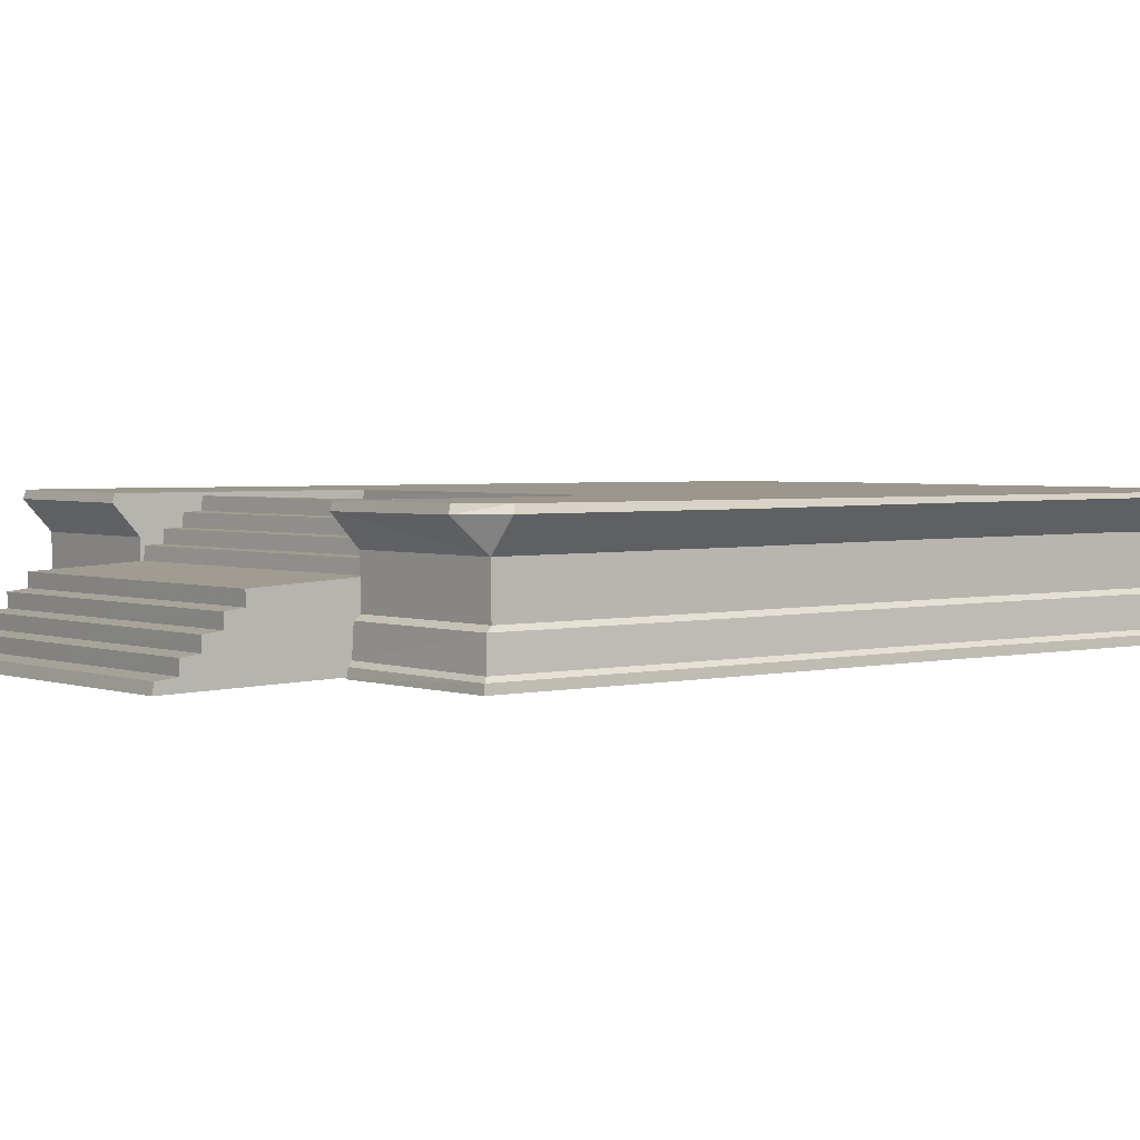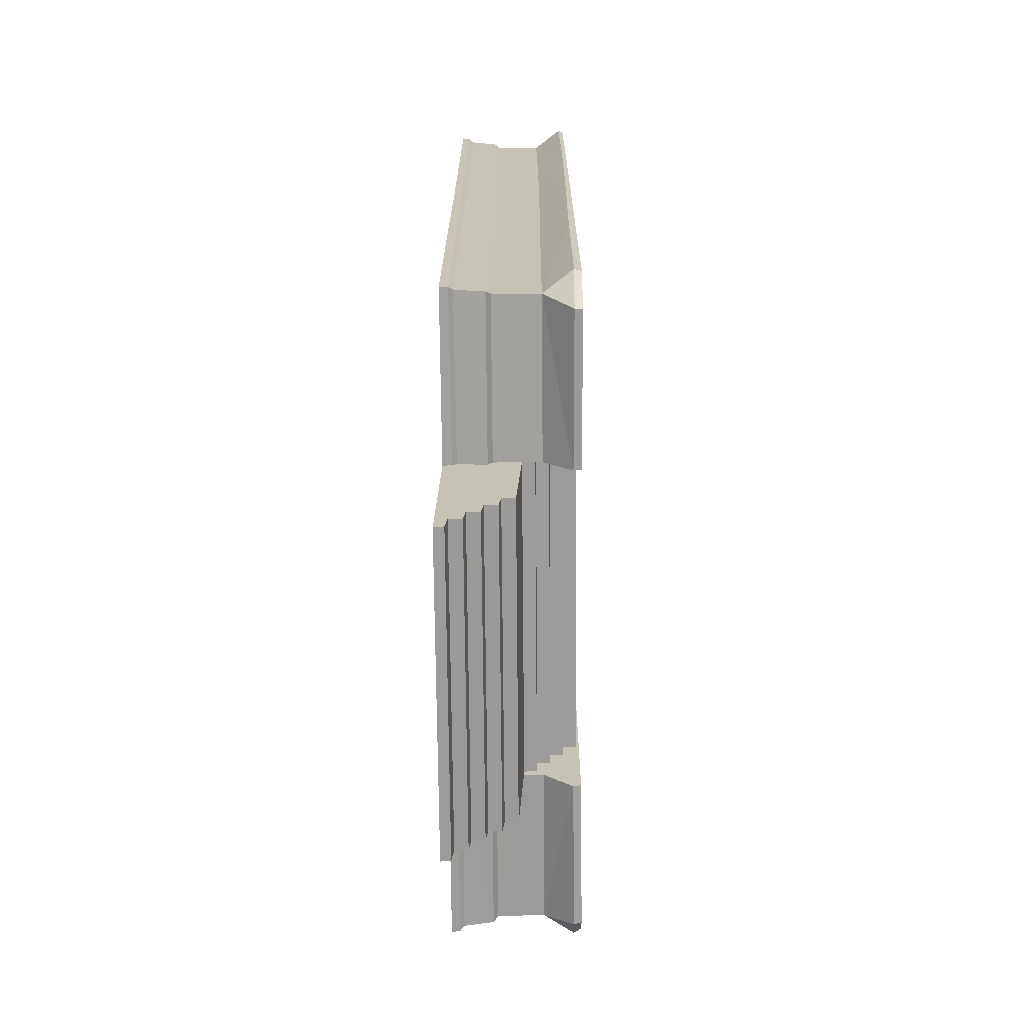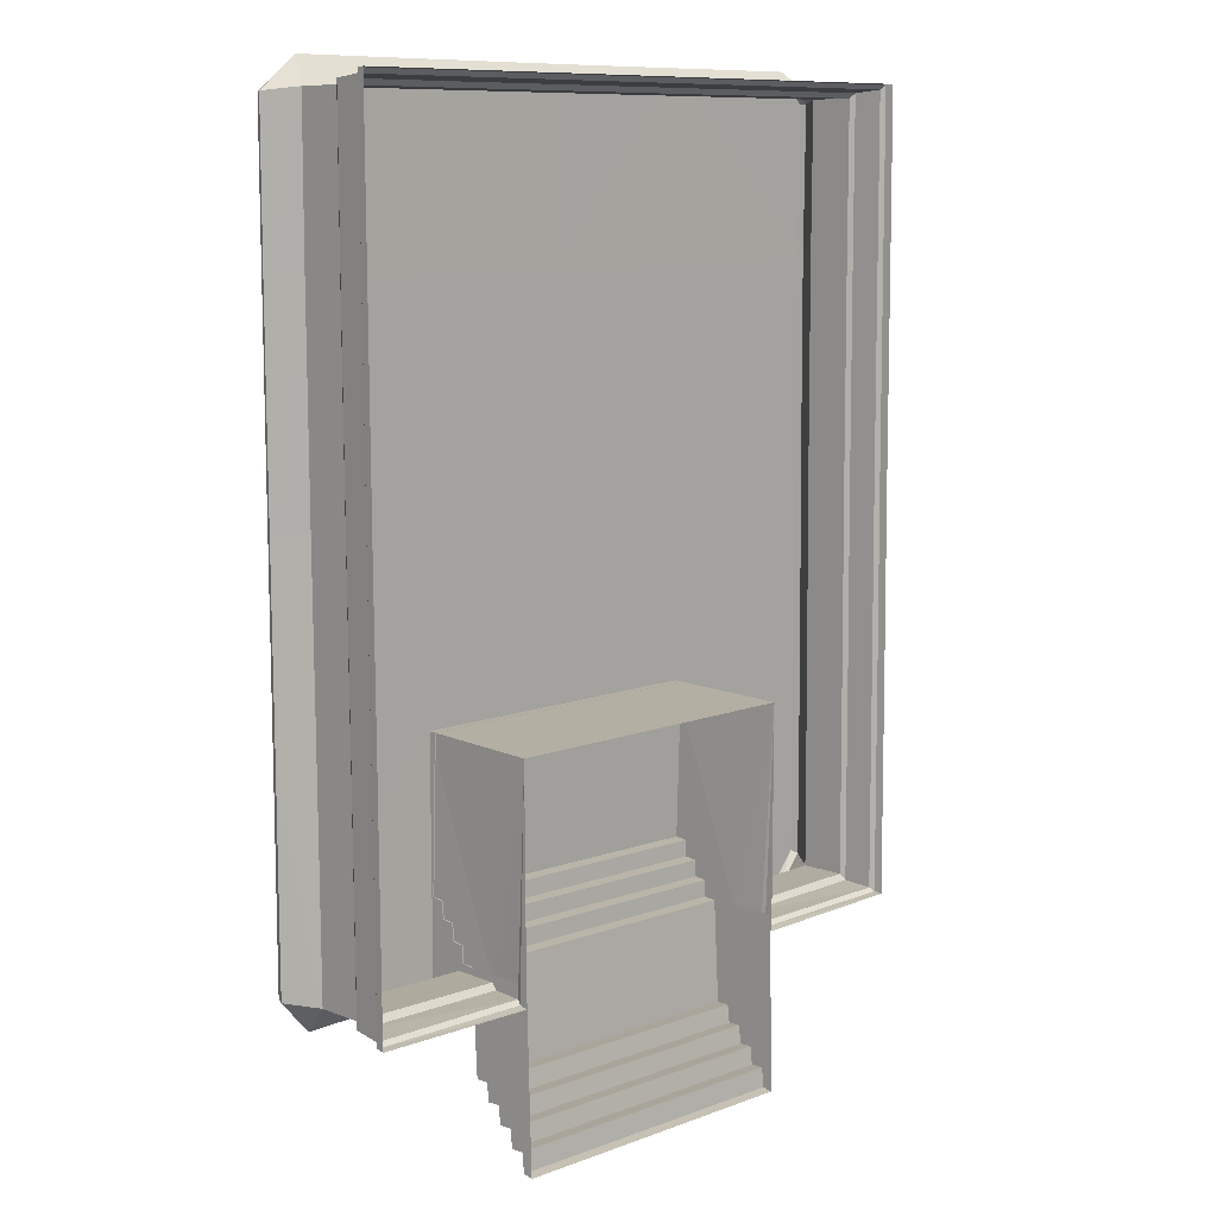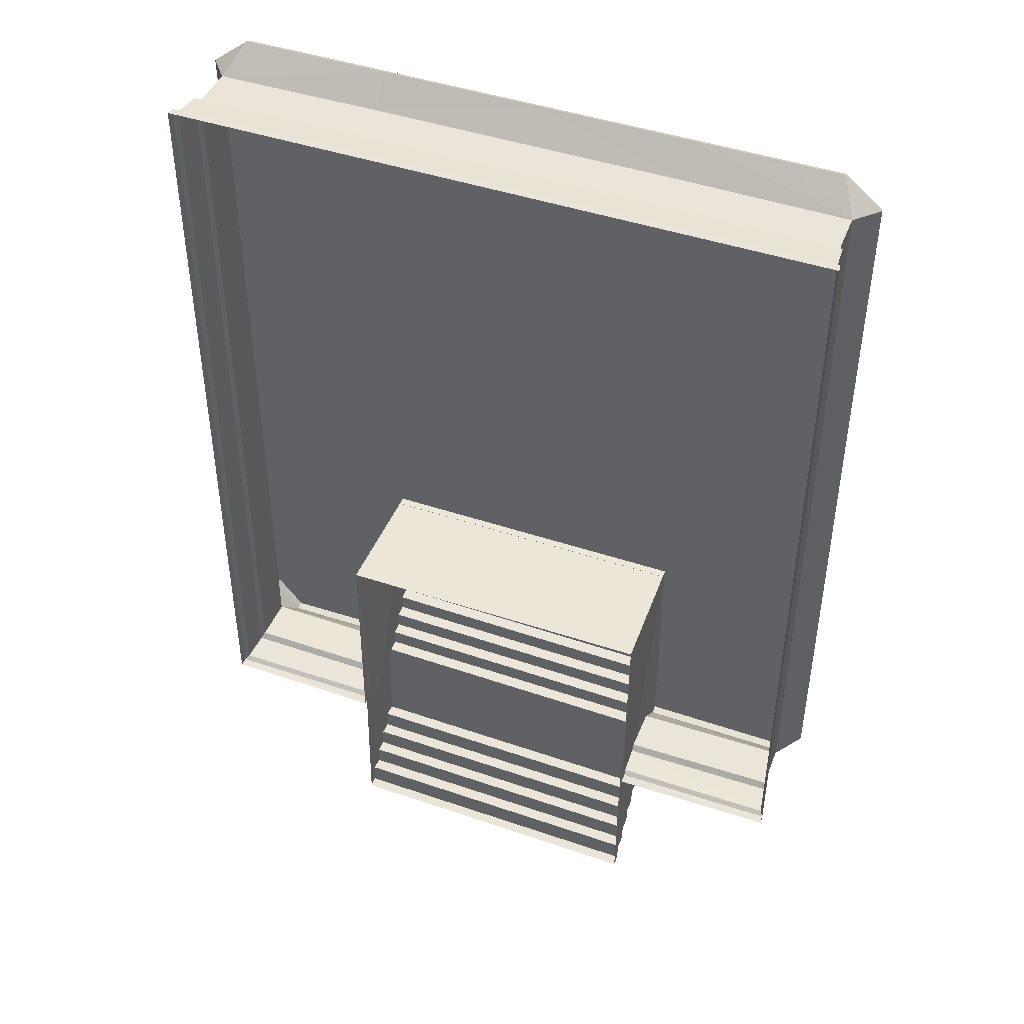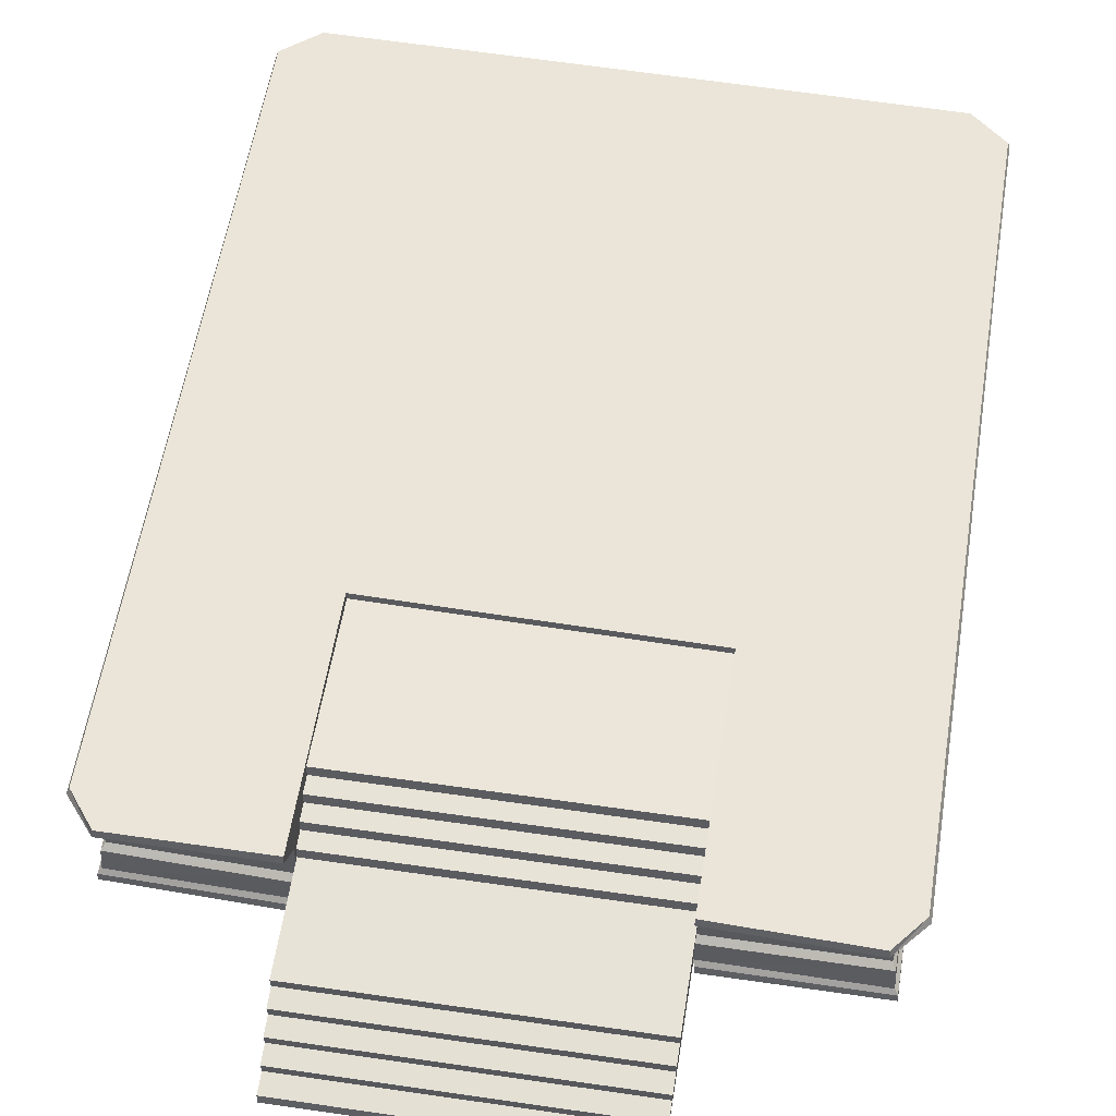
<metadata>
{"format":"obj","ext":"obj","renderer":"f3d","projection":"perspective","resolution":1024,"background":"white","views":[{"elev":2.7,"azim":52.3,"up":"+Z"},{"elev":-70.7,"azim":-89.5,"up":"+Y"},{"elev":10.0,"azim":134.9,"up":"+Y"},{"elev":45.6,"azim":-158.9,"up":"+Y"},{"elev":59.0,"azim":9.3,"up":"+Z"}]}
</metadata>
<code>
g Box01
v -2.646 -100 115.4
v 142.2 -100 115.4
v 142.2 75.95 115.4
v -2.646 75.95 115.4
v 142.1 265.8 115.4
v -2.646 263.6 115.4
v 300.2 268.2 115.4
v 300.2 75.96 115.4
v 300.1 -100 115.3
v 300.1 -100 115.3
v 300 -286.7 115.5
v 142.1 427.9 115.5
v -2.646 428 115.4
v 267.6 428.1 115
v 300.4 401.9 115.1
v -145.7 75.95 115.4
v -145.4 -100 115.3
v -145.7 265.8 115.4
v -305.5 268.2 115.4
v -305.5 75.96 115.4
v -305.4 -100 115.3
v -305.4 -100 115.3
v -305.3 -286.7 115.5
v -145.7 427.9 115.5
v -272.9 428.1 115.1
v -305.7 401.8 115.1
v 275.9 -316.3 115.5
v 142.2 -314.2 114.9
v -281.2 -316.3 115.5
v -145.5 -314.1 115
f 1 2 3
f 3 4 1
f 4 3 5
f 5 6 4
f 7 5 3
f 3 8 7
f 9 8 3
f 3 2 9
f 10 2 11
f 12 13 6
f 6 5 12
f 12 5 7
f 14 12 7
f 15 14 7
f 1 4 16
f 16 17 1
f 4 6 18
f 18 16 4
f 19 20 16
f 16 18 19
f 21 17 16
f 16 20 21
f 22 23 17
f 24 18 6
f 6 13 24
f 19 18 24
f 19 24 25
f 26 19 25
f 2 27 11
f 2 28 27
f 23 29 17
f 29 30 17
g Box01
v 136.3 406 87.15
v -2.646 406 87.18
v -2.646 429.7 111.3
v 136.5 429.9 110.9
v 142.2 -100 115.4
v -2.646 -100 115.4
v -2.65 -103.1 1.196
v 145 -103.1 1.167
v -2.646 410.8 41.57
v 136.4 410.8 41.55
v 137.4 413.3 15.44
v -2.647 413.3 15.47
v 283.3 -99.99 42.62
v 283.3 75.96 43.98
v 282.9 75.96 85.44
v 282.9 -100 84.08
v 300.1 -100 115.3
v 302.5 -100 109.4
v 302 75.96 110.7
v 300.2 75.96 115.4
v 302 75.96 110.7
v 282.9 268.1 86.28
v 301.8 268.3 111.5
v 283.3 268.4 44.82
v 301.8 268.3 111.5
v 300.2 268.2 115.4
v 282.9 -291.5 82.92
v 276.8 -318.3 108.7
v 142.2 -316.2 108
v 142.2 -293.7 82.95
v 276.8 -318.3 108.7
v 275.9 -316.3 115.5
v 142.2 -314.2 114.9
v 142.2 -316.2 108
v 142.2 -100 115.4
v 142.2 -293.5 41.49
v 142.2 -293.7 82.95
v 302.2 402.9 110.5
v 300.4 401.9 115.1
v 142.2 -316.2 108
v 282.9 406 85.62
v 302.2 402.9 110.5
v 136.5 429.9 110.9
v -2.646 429.7 111.3
v -2.646 428 115.4
v 142.1 427.9 115.5
v 267.6 428.1 115
v 268.3 430.1 110.4
v 282.9 406 85.62
v 136.5 429.9 110.9
v 268.3 430.1 110.4
v 283.3 406.3 44.89
v 136.4 406.3 45.69
v 286.4 410.8 40.82
v 286.4 268.4 40.67
v 288.6 270 14.56
v 288.6 413.3 15.17
v 142.2 -293.5 41.49
v 283.3 -291.3 41.46
v 302.5 -100 109.4
v 282.9 -291.5 82.92
v 283.3 -291.3 41.46
v 302.6 -288.7 109
v 300 -286.7 115.5
v 302.6 -288.7 109
v 142.2 -316.2 108
v 142.2 -314.2 114.9
v 302.2 402.9 110.5
v 282.9 406 85.62
v 268.3 430.1 110.4
v 276.8 -318.3 108.7
v 282.9 -291.5 82.92
v 302.6 -288.7 109
v 302.2 402.9 110.5
v 268.3 430.1 110.4
v 267.6 428.1 115
v 300.4 401.9 115.1
v 276.8 -318.3 108.7
v 302.6 -288.7 109
v 300 -286.7 115.5
v 275.9 -316.3 115.5
v -141.6 406 87.15
v -141.8 429.9 110.9
v -145.4 -100 115.3
v -148.3 -103.1 1.195
v -142.7 413.3 15.44
v -141.7 410.8 41.55
v -288.2 75.96 85.44
v -288.6 75.96 43.98
v -288.6 -99.99 42.62
v -288.2 -100 84.08
v -305.4 -100 115.3
v -305.5 75.96 115.4
v -307.3 75.96 110.7
v -307.8 -100 109.4
v -307.3 75.96 110.7
v -307.1 268.3 111.5
v -288.2 268.1 86.28
v -288.6 268.4 44.82
v -307.1 268.3 111.5
v -305.5 268.2 115.4
v -288.2 -291.5 82.92
v -145.5 -293.7 82.93
v -145.5 -316.2 108
v -282.1 -318.3 108.7
v -282.1 -318.3 108.7
v -145.5 -316.2 108
v -145.5 -314.1 115
v -281.2 -316.3 115.5
v -305.7 401.8 115.1
v -307.5 402.9 110.5
v -145.5 -316.2 108
v -145.5 -293.7 82.93
v -145.4 -100 115.3
v -288.1 406 85.62
v -307.5 402.9 110.5
v -141.8 429.9 110.9
v -145.7 427.9 115.5
v -273.6 430.1 110.4
v -272.9 428.1 115.1
v -288.1 406 85.62
v -273.6 430.1 110.4
v -141.8 429.9 110.9
v -141.7 406.3 45.69
v -288.6 406.3 44.89
v -291.6 268.4 40.67
v -291.6 410.8 40.82
v -293.9 413.3 15.17
v -293.9 270 14.56
v -288.6 -291.3 41.46
v -145.5 -293.5 41.51
v -307.8 -100 109.4
v -288.6 -291.3 41.46
v -288.2 -291.5 82.92
v -307.9 -288.7 109
v -307.9 -288.7 109
v -305.3 -286.7 115.5
v -145.5 -316.2 108
v -145.4 -100 115.3
v -145.5 -314.1 115
v -307.5 402.9 110.5
v -273.6 430.1 110.4
v -288.1 406 85.62
v -282.1 -318.3 108.7
v -307.9 -288.7 109
v -288.2 -291.5 82.92
v -307.5 402.9 110.5
v -272.9 428.1 115.1
v -273.6 430.1 110.4
v -282.1 -318.3 108.7
v -281.2 -316.3 115.5
v -305.3 -286.7 115.5
v -307.9 -288.7 109
v -2.646 406.2 45.72
v 288.6 -101.1 12.35
v 288.6 76.07 13.71
v 286.4 75.96 39.83
v 286.4 -99.99 38.47
v 145 -103.1 1.167
v 143.2 -300.5 11.83
v 288.6 413.3 15.17
v 286.4 410.8 40.82
v 282.9 406 85.62
v 283.3 406.3 44.89
v 143.2 -300.5 11.83
v 288.6 -299.1 11.18
v 286.4 -296.9 37.31
v 142.2 -299.1 37.34
v 288.6 -299.1 11.18
v 286.4 -296.9 37.31
v -293.9 76.07 13.71
v -293.9 -101.1 12.35
v -291.7 -99.99 38.47
v -291.7 75.96 39.83
v -293.9 413.3 15.17
v -291.6 410.8 40.82
v -288.1 406 85.62
v -288.6 406.3 44.89
v -293.9 -299.1 11.18
v -146.5 -300.5 11.87
v -145.5 -299 37.36
v -291.7 -296.9 37.31
v -293.9 -299.1 11.18
v -291.7 -296.9 37.31
v -145.5 -293.5 41.51
v -145.5 -299 37.36
v -146.5 -300.5 11.87
v 142.2 -299.1 37.34
v -148.3 -103.1 1.195
v 139.2 417.8 4.276
v -2.65 417.8 4.302
v -2.65 417.4 11.74
v 138.9 417.4 11.71
v 292.4 272.7 3.383
v 292.4 417.8 4.2
v 291.7 417.4 11.51
v 291.7 272.6 10.82
v -144.5 417.8 4.276
v -144.2 417.4 11.71
v -297.7 417.8 4.2
v -297.7 272.7 3.383
v -297 272.6 10.82
v -297 417.4 11.51
v 292.4 -103.1 1.139
v 292.4 76.3 2.525
v 291.7 76.6 9.966
v 291.7 -102.4 8.584
v 292.4 417.8 4.2
v 291.7 417.4 11.51
v 145 -305.8 -0.01422
v 292.4 -303.6 -0.04228
v 291.7 -302.5 7.404
v 144.7 -304.2 7.851
v 292.4 -303.6 -0.04228
v 291.7 -302.5 7.404
v -297.7 76.3 2.525
v -297.7 -103.1 1.139
v -297 -102.4 8.584
v -297 76.6 9.966
v -297.7 417.8 4.2
v -297 417.4 11.51
v -297.7 -303.6 -0.04228
v -146.7 -305.8 0.04319
v -147.2 -304.1 7.901
v -297 -302.5 7.404
v -297.7 -303.6 -0.04228
v -297 -302.5 7.404
v -147.2 -304.1 7.901
v -146.7 -305.8 0.04319
v 145 -305.8 -0.01422
v 144.7 -304.2 7.851
f 31 32 33
f 33 34 31
f 35 36 37
f 37 38 35
f 39 40 41
f 41 42 39
f 43 44 45
f 45 46 43
f 47 48 49
f 49 50 47
f 51 45 52
f 52 53 51
f 44 54 52
f 52 45 44
f 55 56 50
f 50 49 55
f 57 58 59
f 59 60 57
f 61 62 63
f 63 64 61
f 65 66 67
f 56 55 68
f 68 69 56
f 70 65 67
f 71 72 53
f 53 52 71
f 73 74 75
f 75 76 73
f 76 77 78
f 78 73 76
f 79 31 80
f 80 81 79
f 79 82 83
f 83 31 79
f 84 85 86
f 86 87 84
f 60 88 89
f 89 57 60
f 90 46 45
f 45 51 90
f 91 92 43
f 43 46 91
f 90 93 91
f 91 46 90
f 48 47 94
f 94 95 48
f 96 97 65
f 98 99 100
f 101 102 103
f 104 105 106
f 106 107 104
f 108 109 110
f 110 111 108
f 112 113 33
f 33 32 112
f 36 114 115
f 115 37 36
f 39 42 116
f 116 117 39
f 118 119 120
f 120 121 118
f 122 123 124
f 124 125 122
f 126 127 128
f 128 118 126
f 128 129 119
f 119 118 128
f 130 124 123
f 123 131 130
f 132 133 134
f 134 135 132
f 136 137 138
f 138 139 136
f 131 140 141
f 141 130 131
f 142 143 144
f 145 128 127
f 127 146 145
f 147 148 75
f 75 74 147
f 148 147 149
f 149 150 148
f 151 152 153
f 153 112 151
f 151 112 154
f 154 155 151
f 156 157 158
f 158 159 156
f 160 161 133
f 133 132 160
f 162 126 118
f 118 121 162
f 120 163 164
f 164 121 120
f 162 121 164
f 164 165 162
f 125 166 167
f 167 122 125
f 168 169 170
f 171 172 173
f 174 175 176
f 177 140 178
f 178 179 177
f 180 181 182
f 182 183 180
f 32 31 83
f 83 184 32
f 185 186 187
f 187 188 185
f 186 86 85
f 85 187 186
f 66 65 189
f 189 190 66
f 191 41 40
f 40 192 191
f 193 52 54
f 54 194 193
f 195 196 197
f 197 198 195
f 199 185 188
f 188 200 199
f 112 32 184
f 184 154 112
f 201 202 203
f 203 204 201
f 201 204 156
f 156 159 201
f 116 205 206
f 206 117 116
f 128 207 208
f 208 129 128
f 209 210 211
f 211 212 209
f 202 213 214
f 214 203 202
f 215 216 217
f 184 83 40
f 40 39 184
f 194 54 85
f 85 84 194
f 154 184 39
f 39 117 154
f 129 208 157
f 157 156 129
f 44 43 188
f 188 187 44
f 54 44 187
f 187 85 54
f 83 82 192
f 192 40 83
f 89 88 198
f 198 197 89
f 43 92 200
f 200 188 43
f 120 119 204
f 204 203 120
f 119 129 156
f 156 204 119
f 155 154 117
f 117 206 155
f 161 160 212
f 212 211 161
f 163 120 203
f 203 214 163
f 144 143 215
f 218 66 190
f 215 217 219
f 219 144 215
f 220 221 222
f 222 223 220
f 223 222 42
f 42 41 223
f 224 225 226
f 226 227 224
f 227 226 87
f 87 86 227
f 221 228 229
f 229 222 221
f 222 229 116
f 116 42 222
f 230 231 232
f 232 233 230
f 158 233 232
f 232 159 158
f 234 235 236
f 236 237 234
f 237 236 186
f 186 185 237
f 235 224 227
f 227 236 235
f 236 227 86
f 86 186 236
f 238 220 223
f 223 239 238
f 239 223 41
f 41 191 239
f 240 241 242
f 242 243 240
f 243 242 196
f 196 195 243
f 244 234 237
f 237 245 244
f 245 237 185
f 185 199 245
f 246 247 248
f 248 249 246
f 249 248 202
f 202 201 249
f 231 246 249
f 249 232 231
f 232 249 201
f 201 159 232
f 228 250 251
f 251 229 228
f 229 251 205
f 205 116 229
f 252 253 254
f 254 255 252
f 255 254 210
f 210 209 255
f 247 256 257
f 257 248 247
f 248 257 213
f 213 202 248
f 258 259 219
f 217 258 219
f 189 260 261
f 189 261 190
g Box01
v -0.3653 -257 89.37
v -145.1 -259.2 89.4
v -145.1 -274.2 88.72
v -0.2823 -272 88.69
v 1.266 -413.7 33.25
v -145.1 -415.9 33.28
v -145.1 -415.4 21.57
v 1.348 -413.2 21.54
v -0.03299 -289.1 65.74
v -145.1 -291.3 65.77
v -145.1 -384 60.64
v 0.939 -381.8 60.61
v -0.6146 -239.9 112.3
v -1.997 -100 107.8
v -145.1 -100 107.9
v -145.1 -242.1 112.3
v 143.5 -254.8 89.34
v 143.5 -269.8 88.66
v 143.5 -411.5 33.23
v 143.5 -411 21.51
v 143.5 -379.7 60.58
v 143.5 -287 65.71
v 143.5 -237.7 112.3
v 143.5 -100 107.8
v -145.1 -383.6 48.93
v 1.021 -381.4 48.9
v -145.1 -400 46.96
v 1.103 -397.8 46.93
v -145.1 -399.5 35.25
v 1.185 -397.3 35.22
v -145.1 -450.8 -2.985
v 1.676 -448.6 -3.014
v 1.594 -446.9 5.897
v -145.1 -449.1 5.926
v 1.512 -429.2 7.863
v -145.1 -431.4 7.892
v 1.43 -429.6 19.58
v -145.1 -431.8 19.6
v 143.5 -379.2 48.87
v 143.5 -395.6 46.91
v 143.5 -395.1 35.19
v 143.5 -446.4 -3.041
v 143.5 -444.7 5.87
v 143.5 -427 7.836
v 143.5 -427.4 19.55
v 143.5 -379.7 60.58
v 143.5 -379.2 48.87
v 143.5 -287.2 1.596
v 143.5 -395.6 46.91
v 143.5 -395.1 35.19
v 143.5 -411.5 33.23
v 143.5 -411 21.51
v 143.5 -427.4 19.55
v 143.5 -427 7.836
v 143.5 -444.7 5.87
v 143.5 -446.4 -3.041
v 143.5 -287 65.71
v -145.1 -383.6 48.93
v -145.1 -384 60.64
v -145.1 -290.7 0.07755
v -145.1 -400 46.96
v -145.1 -399.5 35.25
v -145.1 -415.9 33.28
v -145.1 -415.4 21.57
v -145.1 -431.8 19.6
v -145.1 -431.4 7.892
v -145.1 -449.1 5.926
v -145.1 -450.8 -2.985
v -145.1 -291.3 65.77
v -145.1 -243.1 101.2
v -0.5315 -240.9 101.2
v -145.1 -258.2 100.5
v -0.4484 -256 100.5
v -0.1161 -288.1 76.87
v -145.1 -290.3 76.9
v -0.1992 -273.1 77.55
v -145.1 -275.3 77.58
v 143.5 -238.7 101.2
v 143.5 -253.8 100.5
v 143.5 -285.9 76.85
v 143.5 -270.9 77.52
f 262 263 264
f 264 265 262
f 266 267 268
f 268 269 266
f 270 271 272
f 272 273 270
f 274 275 276
f 276 277 274
f 278 262 265
f 265 279 278
f 280 266 269
f 269 281 280
f 270 273 282
f 282 283 270
f 274 284 285
f 285 275 274
f 273 272 286
f 286 287 273
f 287 286 288
f 288 289 287
f 289 288 290
f 290 291 289
f 291 290 267
f 267 266 291
f 292 293 294
f 294 295 292
f 295 294 296
f 296 297 295
f 297 296 298
f 298 299 297
f 299 298 269
f 269 268 299
f 282 273 287
f 287 300 282
f 300 287 289
f 289 301 300
f 301 289 291
f 291 302 301
f 302 291 266
f 266 280 302
f 293 303 304
f 304 294 293
f 294 304 305
f 305 296 294
f 296 305 306
f 306 298 296
f 298 306 281
f 281 269 298
f 307 308 309
f 308 310 309
f 310 311 309
f 311 312 309
f 312 313 309
f 313 314 309
f 314 315 309
f 315 316 309
f 316 317 309
f 318 307 309
f 319 320 321
f 322 319 321
f 323 322 321
f 324 323 321
f 325 324 321
f 326 325 321
f 327 326 321
f 328 327 321
f 329 328 321
f 320 330 321
f 274 277 331
f 331 332 274
f 332 331 333
f 333 334 332
f 334 333 263
f 263 262 334
f 271 270 335
f 335 336 271
f 336 335 337
f 337 338 336
f 338 337 265
f 265 264 338
f 284 274 332
f 332 339 284
f 339 332 334
f 334 340 339
f 340 334 262
f 262 278 340
f 270 283 341
f 341 335 270
f 335 341 342
f 342 337 335
f 337 342 279
f 279 265 337

</code>
